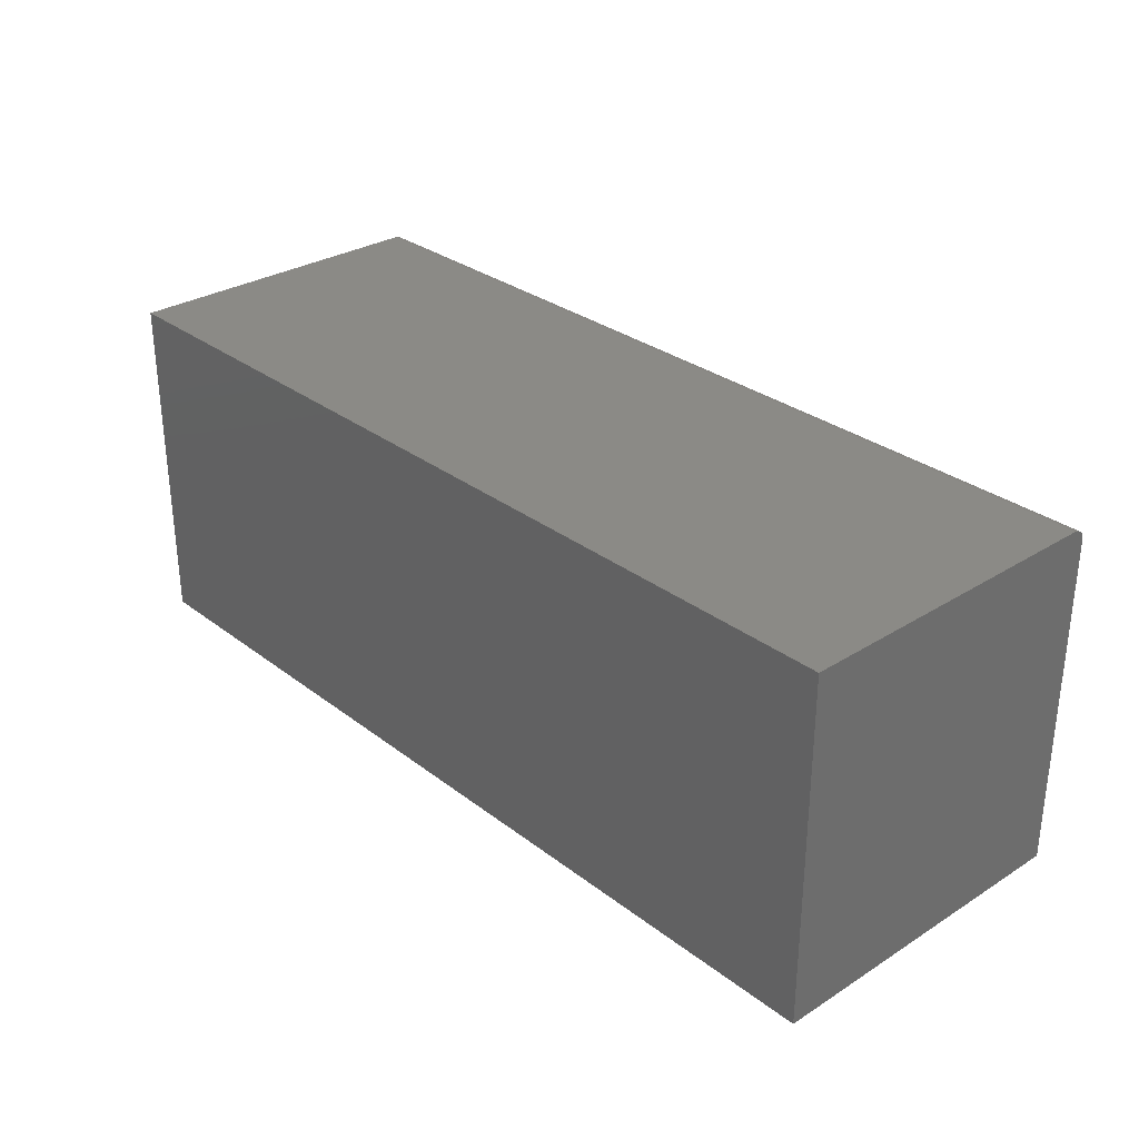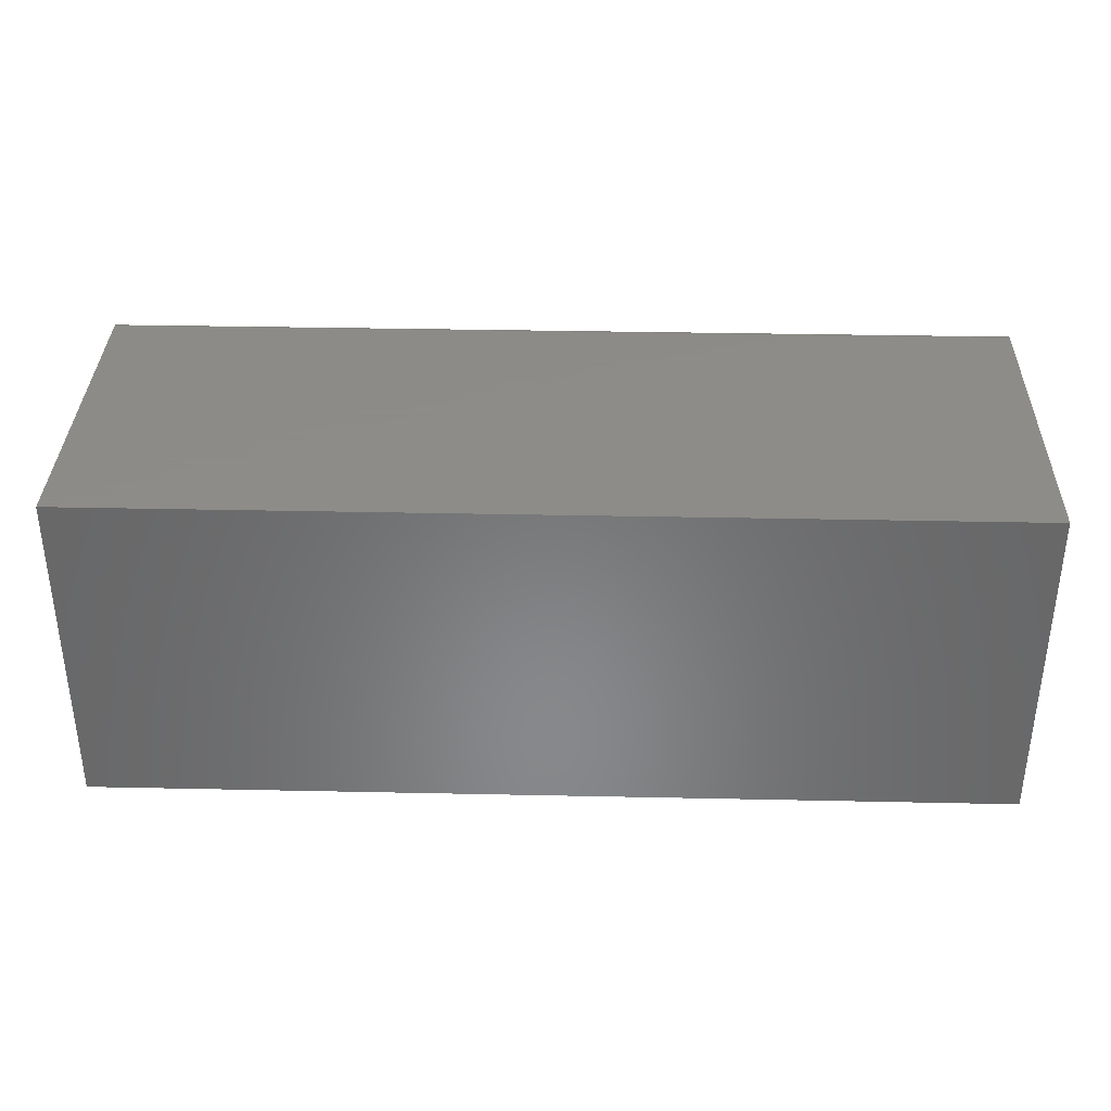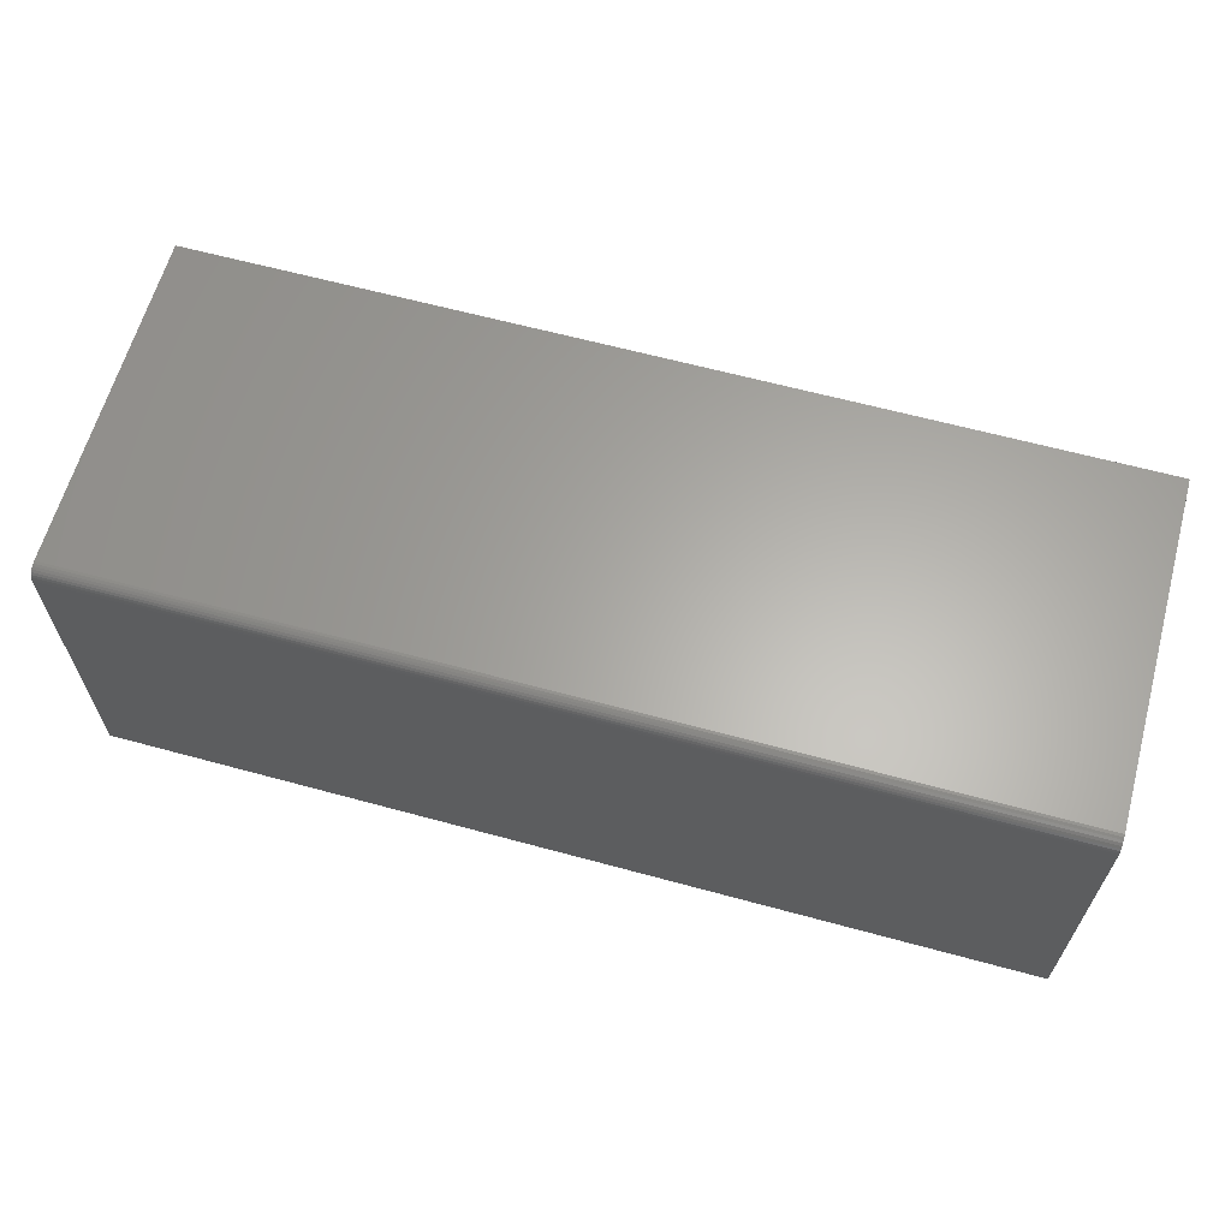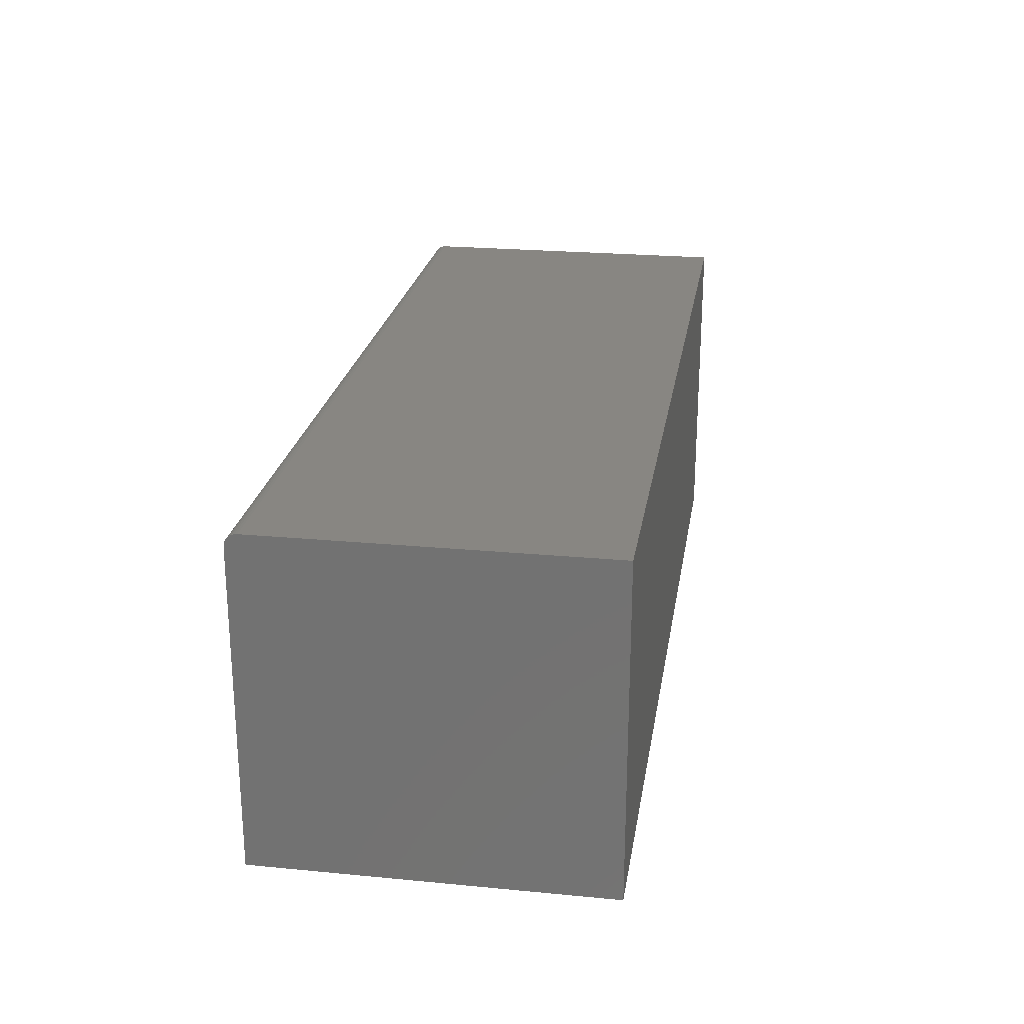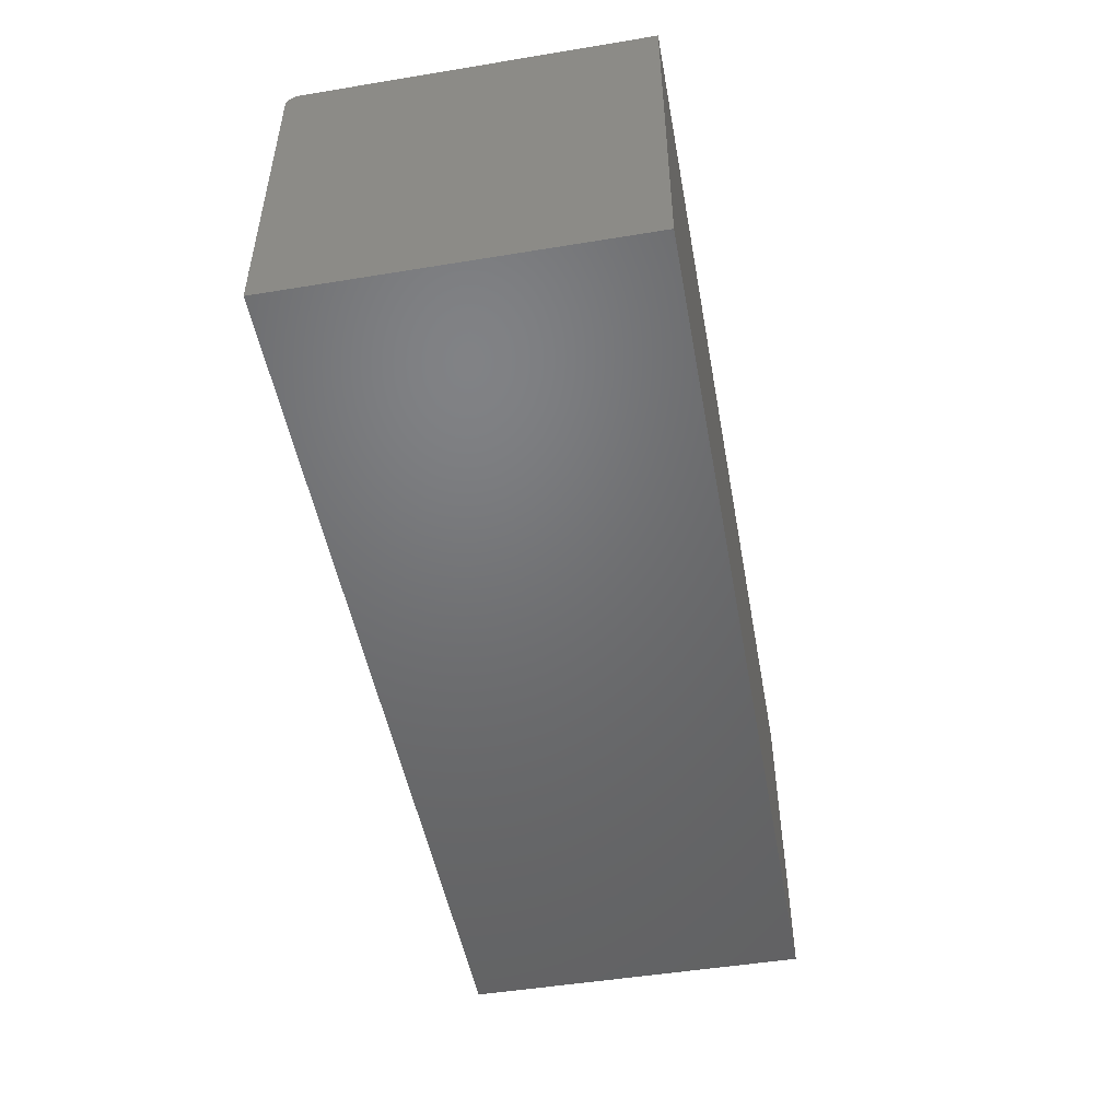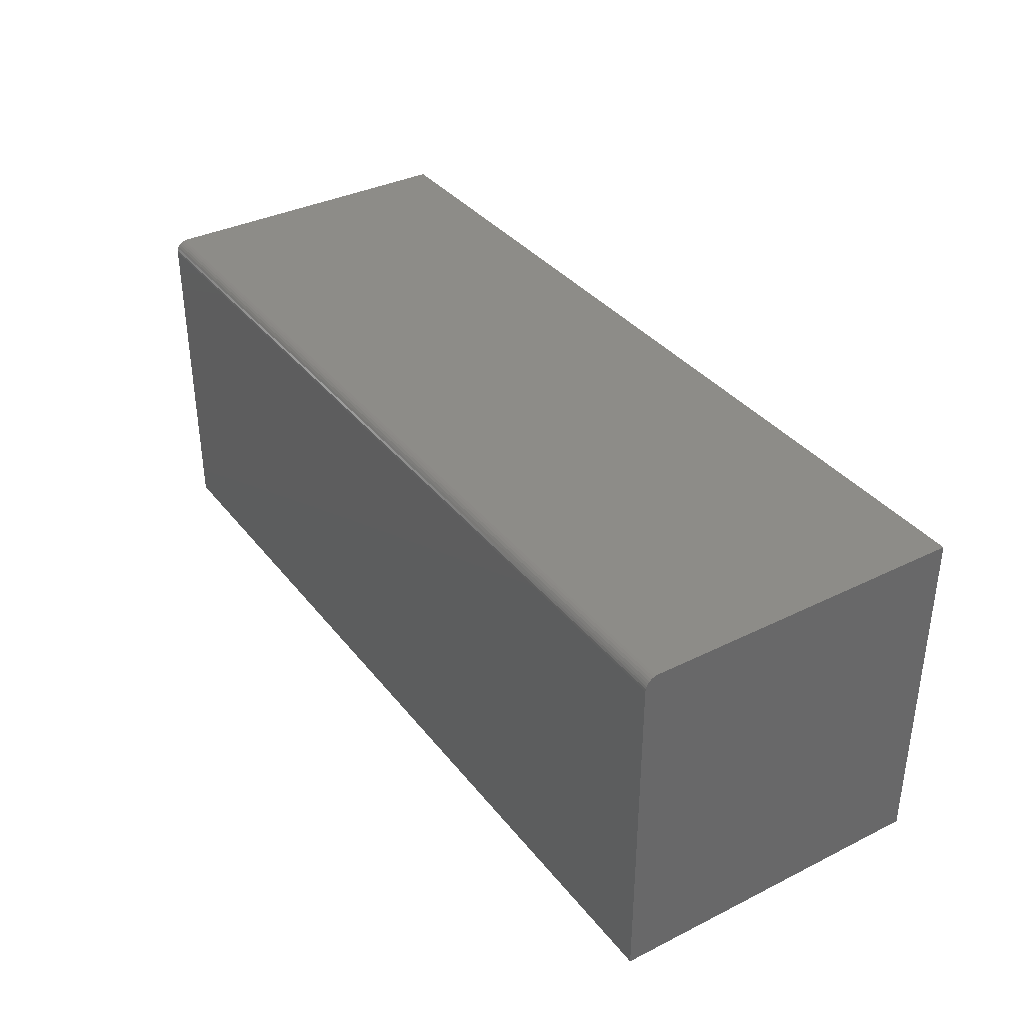
<metadata>
{"format":"stl","ext":"stl","renderer":"f3d","projection":"perspective","resolution":1024,"background":"white","views":[{"elev":30.2,"azim":47.7,"up":"+Z"},{"elev":35.2,"azim":-178.4,"up":"+Y"},{"elev":63.1,"azim":15.4,"up":"+Y"},{"elev":23.6,"azim":99.1,"up":"+Y"},{"elev":-49.4,"azim":100.3,"up":"+Y"},{"elev":35.9,"azim":-123.0,"up":"+Z"}]}
</metadata>
<code>
# stl→obj: 24 verts, 44 faces
v -0.1333 1.352e-16 0.523
v -0.1333 1.579e-16 0.7271
v 0.4266 1.663e-16 0.523
v 0.4266 1.89e-16 0.7271
v -0.1333 -0.003472 0.7336
v -0.1333 -0.2031 0.7349
v -0.1333 -0.007812 0.7349
v -0.1333 -0.006288 0.7347
v -0.1333 -0.004823 0.7343
v -0.1333 -0.2031 0.523
v -0.1333 -0.002288 0.7326
v -0.1333 -0.001317 0.7314
v -0.1333 -0.0005947 0.73
v -0.1333 -0.0001501 0.7286
v 0.4266 -0.2031 0.7349
v 0.4266 -0.007812 0.7349
v 0.4266 -0.2031 0.523
v 0.4266 -0.0001501 0.7286
v 0.4266 -0.0005947 0.73
v 0.4266 -0.001317 0.7314
v 0.4266 -0.002288 0.7326
v 0.4266 -0.003472 0.7336
v 0.4266 -0.004823 0.7343
v 0.4266 -0.006288 0.7347
f 1 2 3
f 3 2 4
f 5 6 7
f 5 7 8
f 5 8 9
f 10 6 5
f 10 5 11
f 10 11 12
f 10 12 13
f 10 13 14
f 10 14 2
f 10 2 1
f 15 16 6
f 6 16 7
f 4 17 3
f 18 19 20
f 18 20 21
f 18 21 22
f 18 22 23
f 18 23 24
f 18 24 16
f 15 17 4
f 15 4 18
f 15 18 16
f 4 2 18
f 18 2 14
f 18 14 19
f 19 14 13
f 19 13 20
f 20 13 12
f 20 12 21
f 21 12 11
f 21 11 22
f 22 11 5
f 22 5 23
f 23 5 9
f 23 9 24
f 24 9 8
f 24 8 16
f 16 8 7
f 10 17 6
f 6 17 15
f 10 1 17
f 17 1 3

</code>
